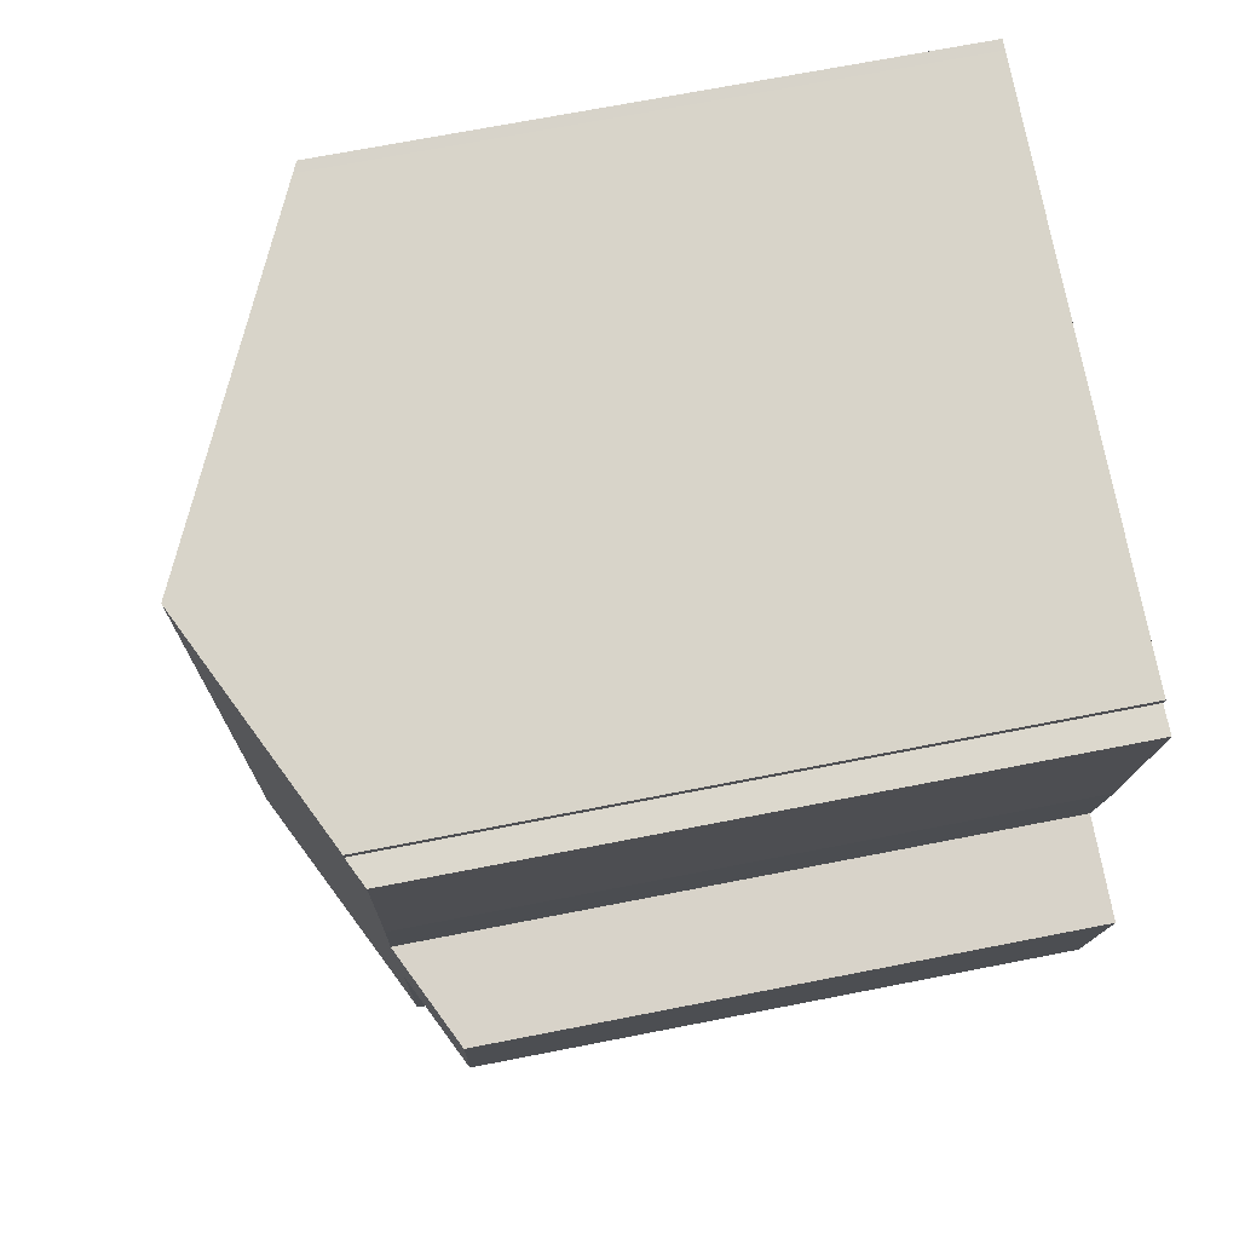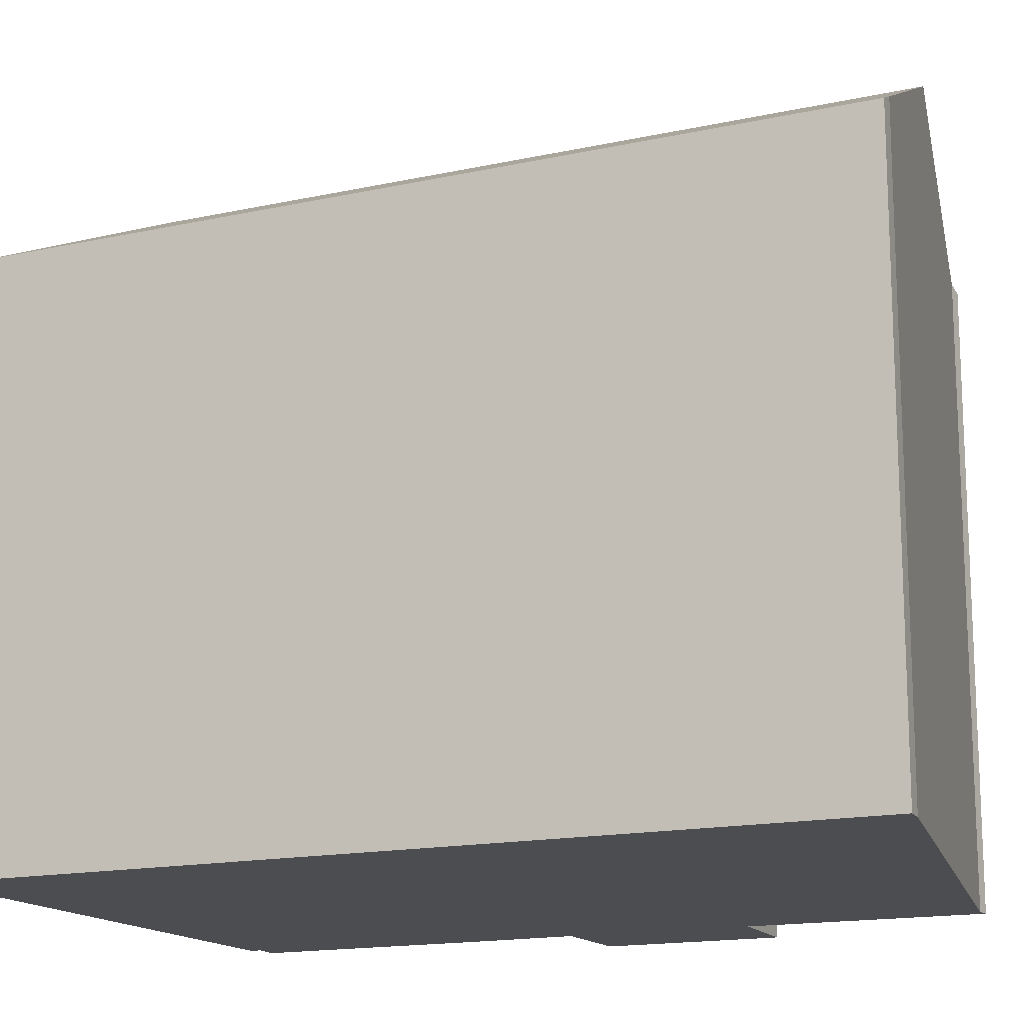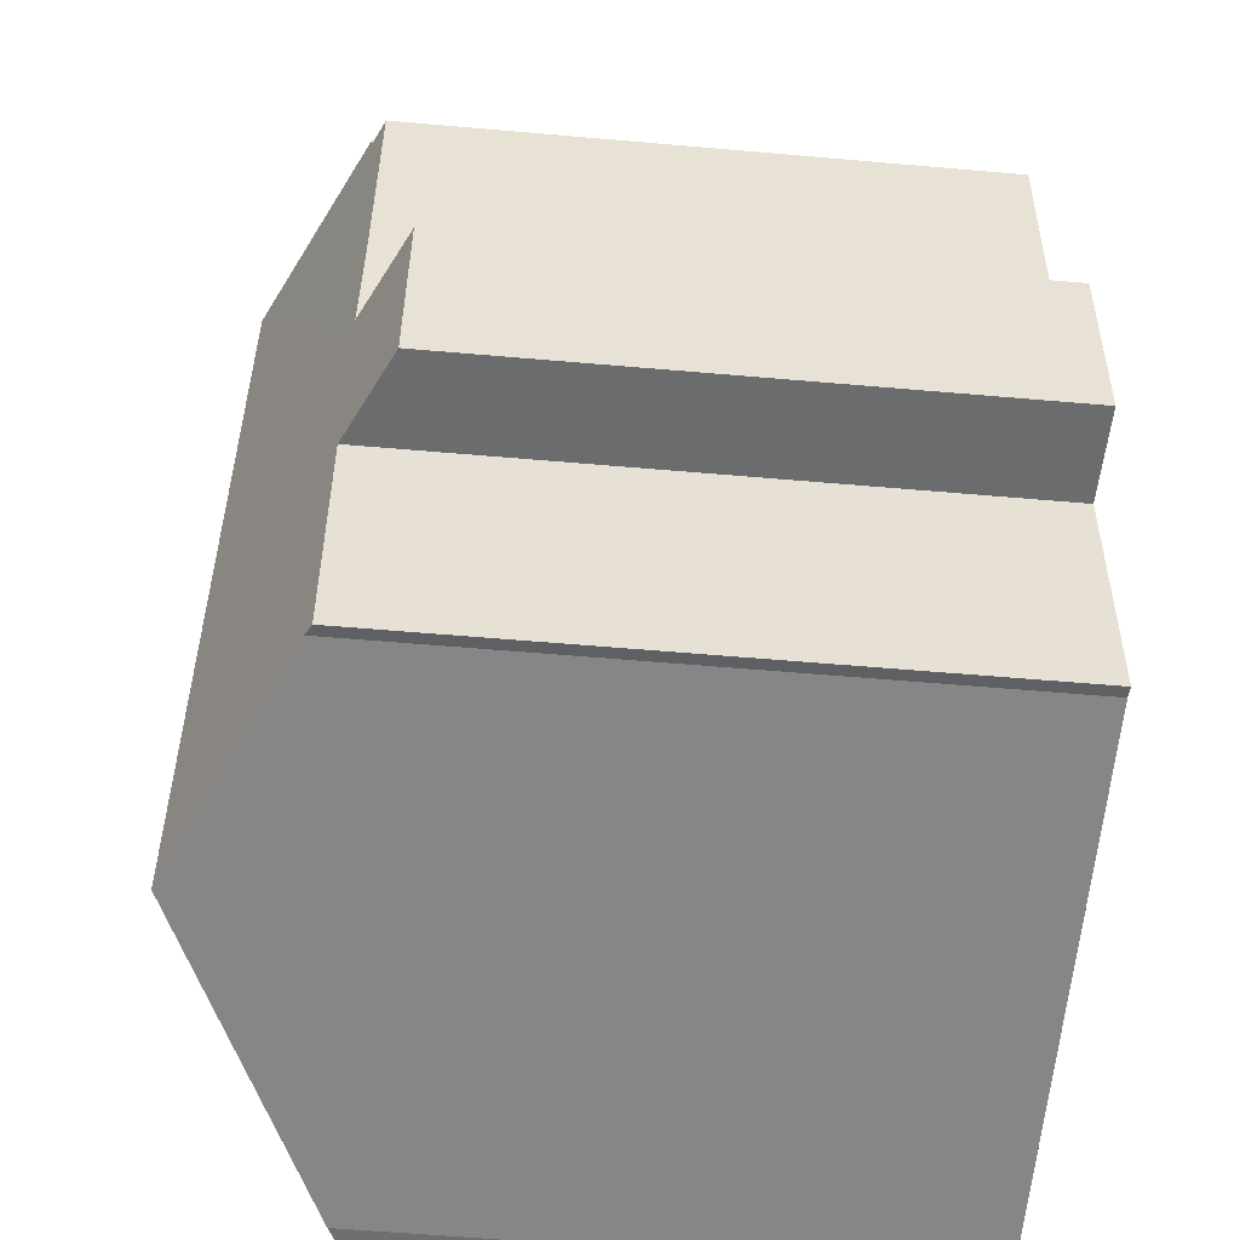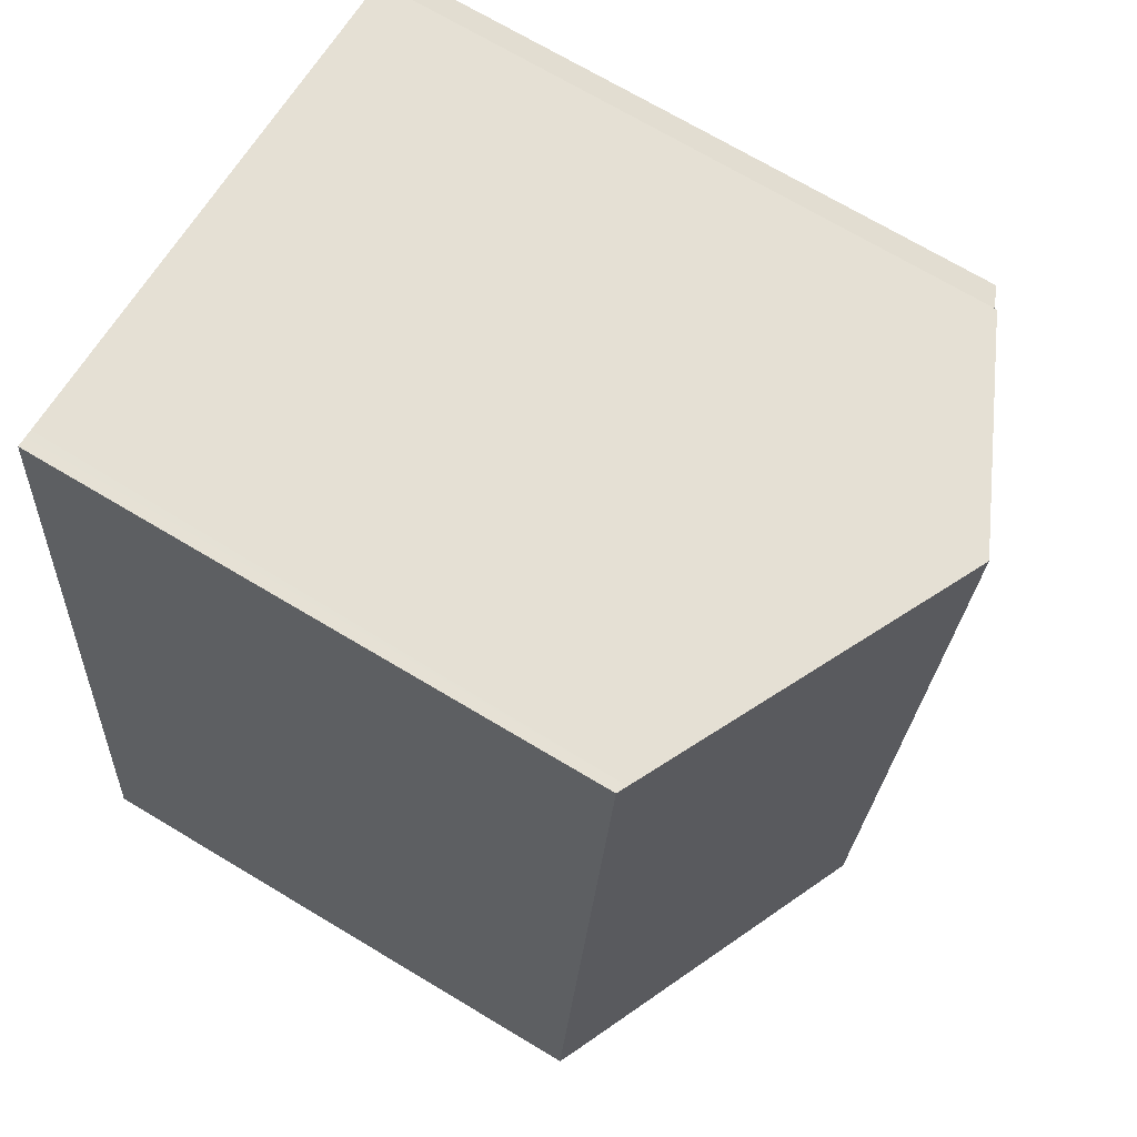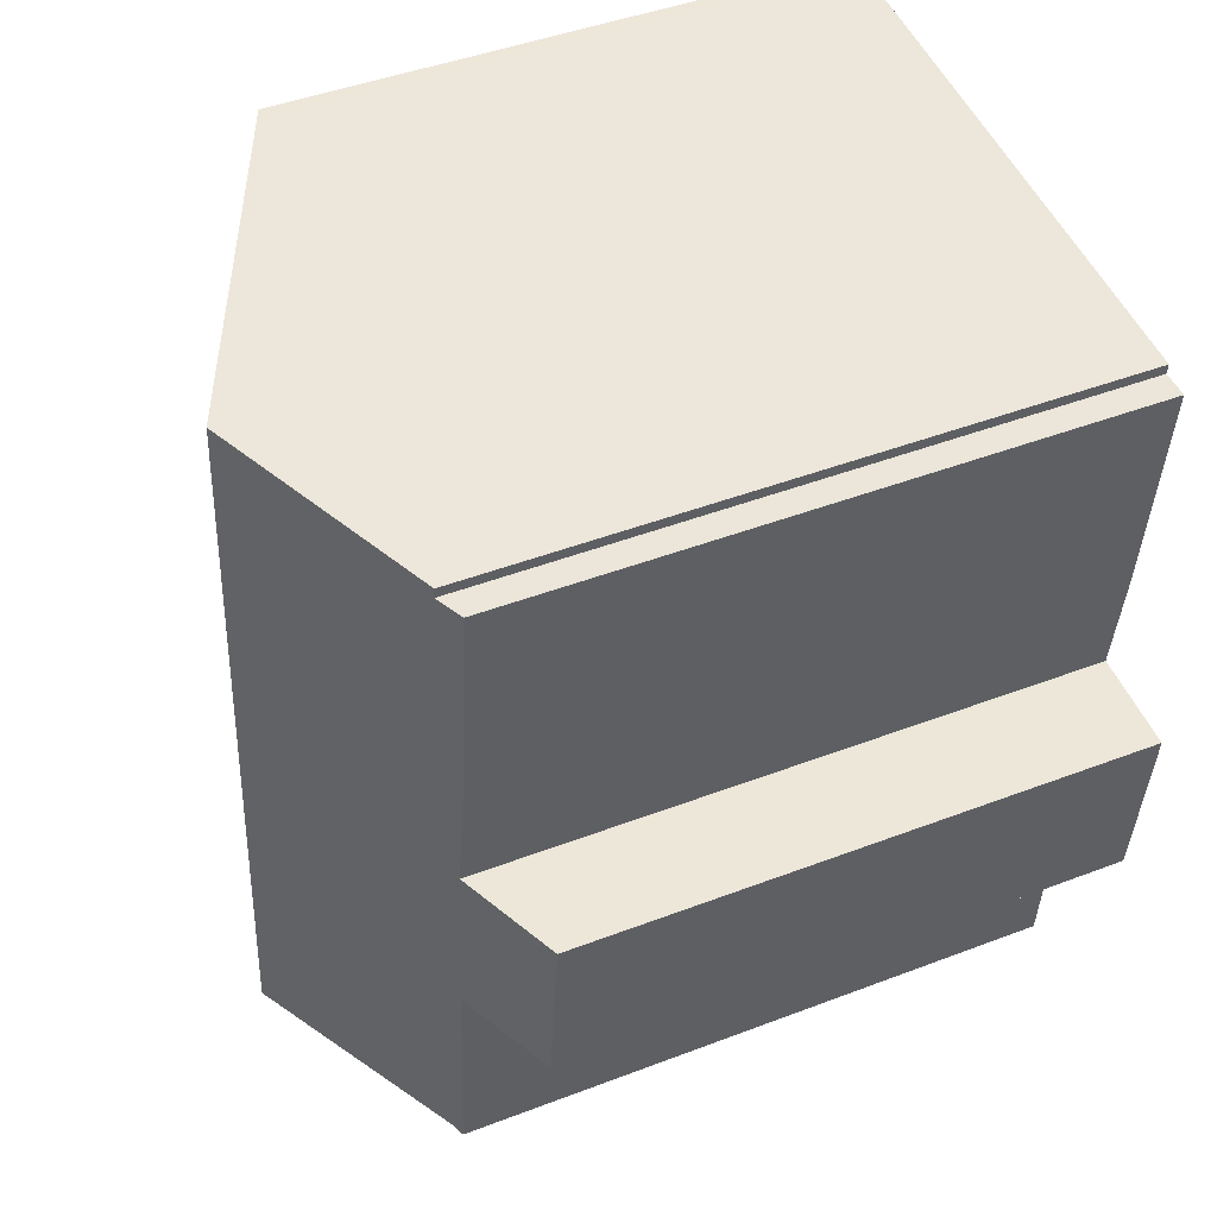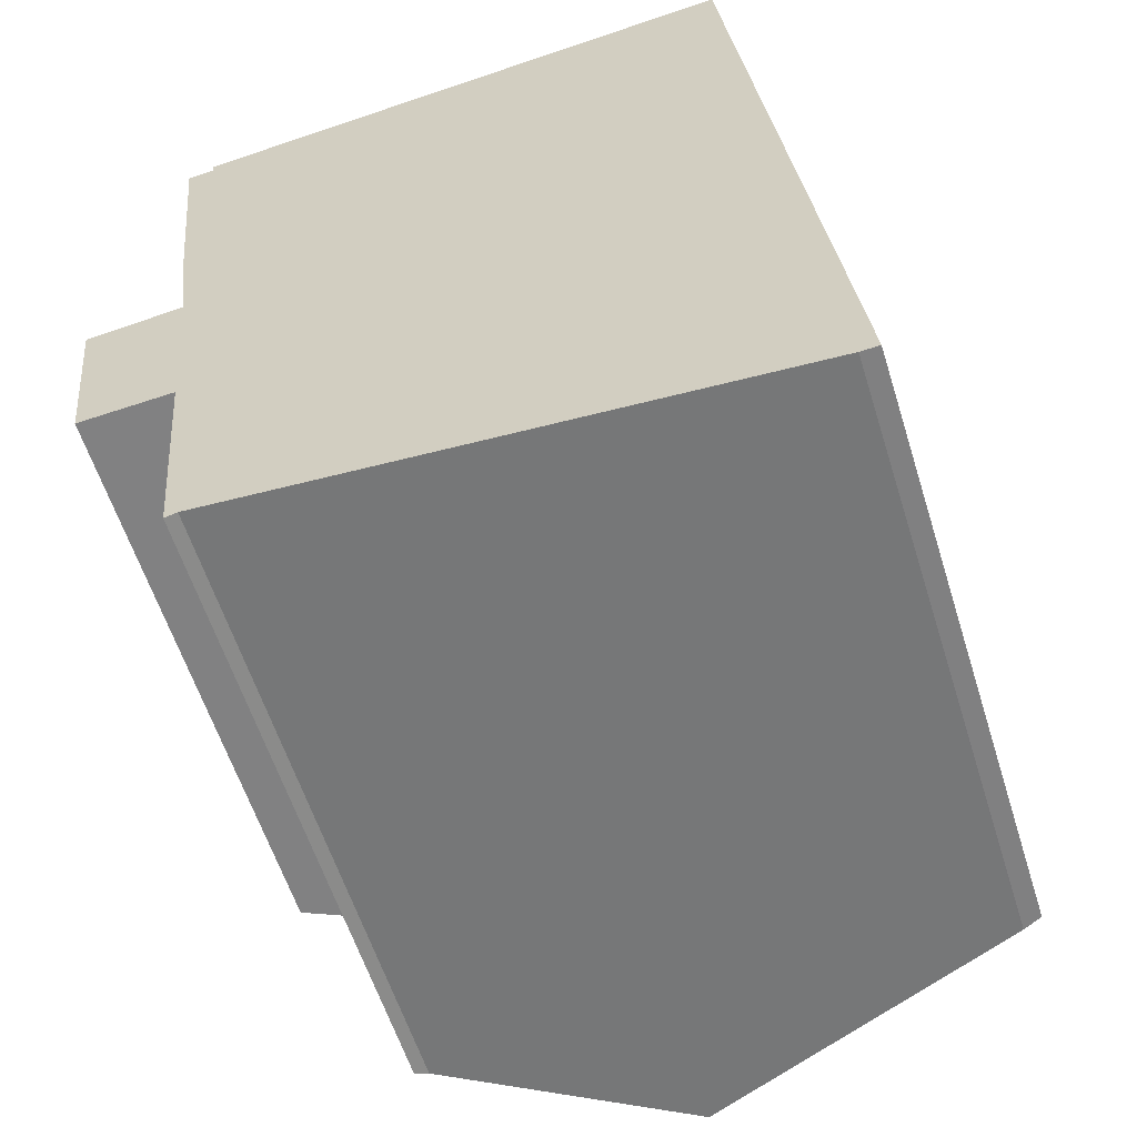
<metadata>
{"format":"obj","ext":"obj","renderer":"f3d","projection":"perspective","resolution":1024,"background":"white","views":[{"elev":70.1,"azim":-101.1,"up":"+Z"},{"elev":-15.6,"azim":108.9,"up":"+Y"},{"elev":-57.2,"azim":-95.2,"up":"+Z"},{"elev":70.9,"azim":120.9,"up":"+Z"},{"elev":45.0,"azim":-113.9,"up":"+Z"},{"elev":-59.1,"azim":17.4,"up":"+Z"}]}
</metadata>
<code>
v  17.81 14.63 -11.46
v  18.12 14.41 -10.04
v  18.27 14.41 -11.44
v  15.97 14.41 10.56
v  17.78 14.65 -11.45
v  10.27 18.16 -10.8
v  15.72 14.54 10.53
v  15.52 14.63 10.51
v  7.523 18.45 9.718
v  9.657 18.45 -10.75
v  0 14.41 8.827e-16
v  2.44 15.58 0.276
v  0.497 14.43 -4.55
v  3.732 15.67 -10.23
v  3.422 15.52 -10.31
v  2.878 15.56 -4.4
v  2.072 15.54 3.074
v  2.141 15.87 8.911
v  1.464 15.54 8.882
v  2.112 15.86 9.181
v  2.878 2.694e-16 -4.4
v  3.422 6.314e-16 -10.31
v  0.497 2.786e-16 -4.55
v  0 0 0
v  2.44 -1.69e-17 0.276
v  2.072 -1.882e-16 3.074
v  1.464 -5.439e-16 8.882
v  2.141 -5.456e-16 8.911
v  2.112 -5.622e-16 9.181
v  3.732 6.265e-16 -10.23
v  17.81 7.015e-16 -11.46
v  18.27 7.002e-16 -11.44
v  17.78 7.013e-16 -11.45
v  10.27 6.613e-16 -10.8
v  9.657 6.581e-16 -10.75
v  15.52 -6.437e-16 10.51
v  15.72 -6.45e-16 10.53
v  7.523 -5.951e-16 9.718
v  15.97 -6.468e-16 10.56
v  18.12 6.148e-16 -10.04
g defaultobject
f 1 2 3
f 2 1 4
f 4 1 5
f 4 5 6
f 4 6 7
f 7 6 8
f 8 6 9
f 9 6 10
f 11 12 13
f 14 9 10
f 9 14 15
f 9 15 16
f 9 16 13
f 9 13 12
f 9 12 17
f 9 17 18
f 18 17 19
f 20 9 18
f 15 21 16
f 21 15 22
f 23 11 13
f 11 23 24
f 25 17 12
f 17 25 26
f 26 19 17
f 19 26 27
f 28 20 18
f 20 28 29
f 21 13 16
f 13 21 23
f 30 15 14
f 15 30 22
f 3 31 1
f 31 3 32
f 31 5 1
f 5 31 6
f 6 31 10
f 10 31 14
f 14 31 33
f 14 33 30
f 30 33 34
f 30 34 35
f 11 25 12
f 25 11 24
f 19 28 18
f 28 19 27
f 29 9 20
f 9 29 8
f 8 29 7
f 7 29 36
f 7 36 37
f 36 29 38
f 37 4 7
f 4 37 39
f 39 2 4
f 2 39 40
f 2 40 3
f 3 40 32
f 29 28 38
f 38 25 36
f 25 38 26
f 26 38 28
f 26 28 27
f 40 31 32
f 31 40 33
f 33 40 34
f 34 40 39
f 34 39 35
f 35 39 30
f 30 39 22
f 22 39 21
f 21 39 23
f 23 39 25
f 23 25 24
f 25 39 37
f 25 37 36

</code>
